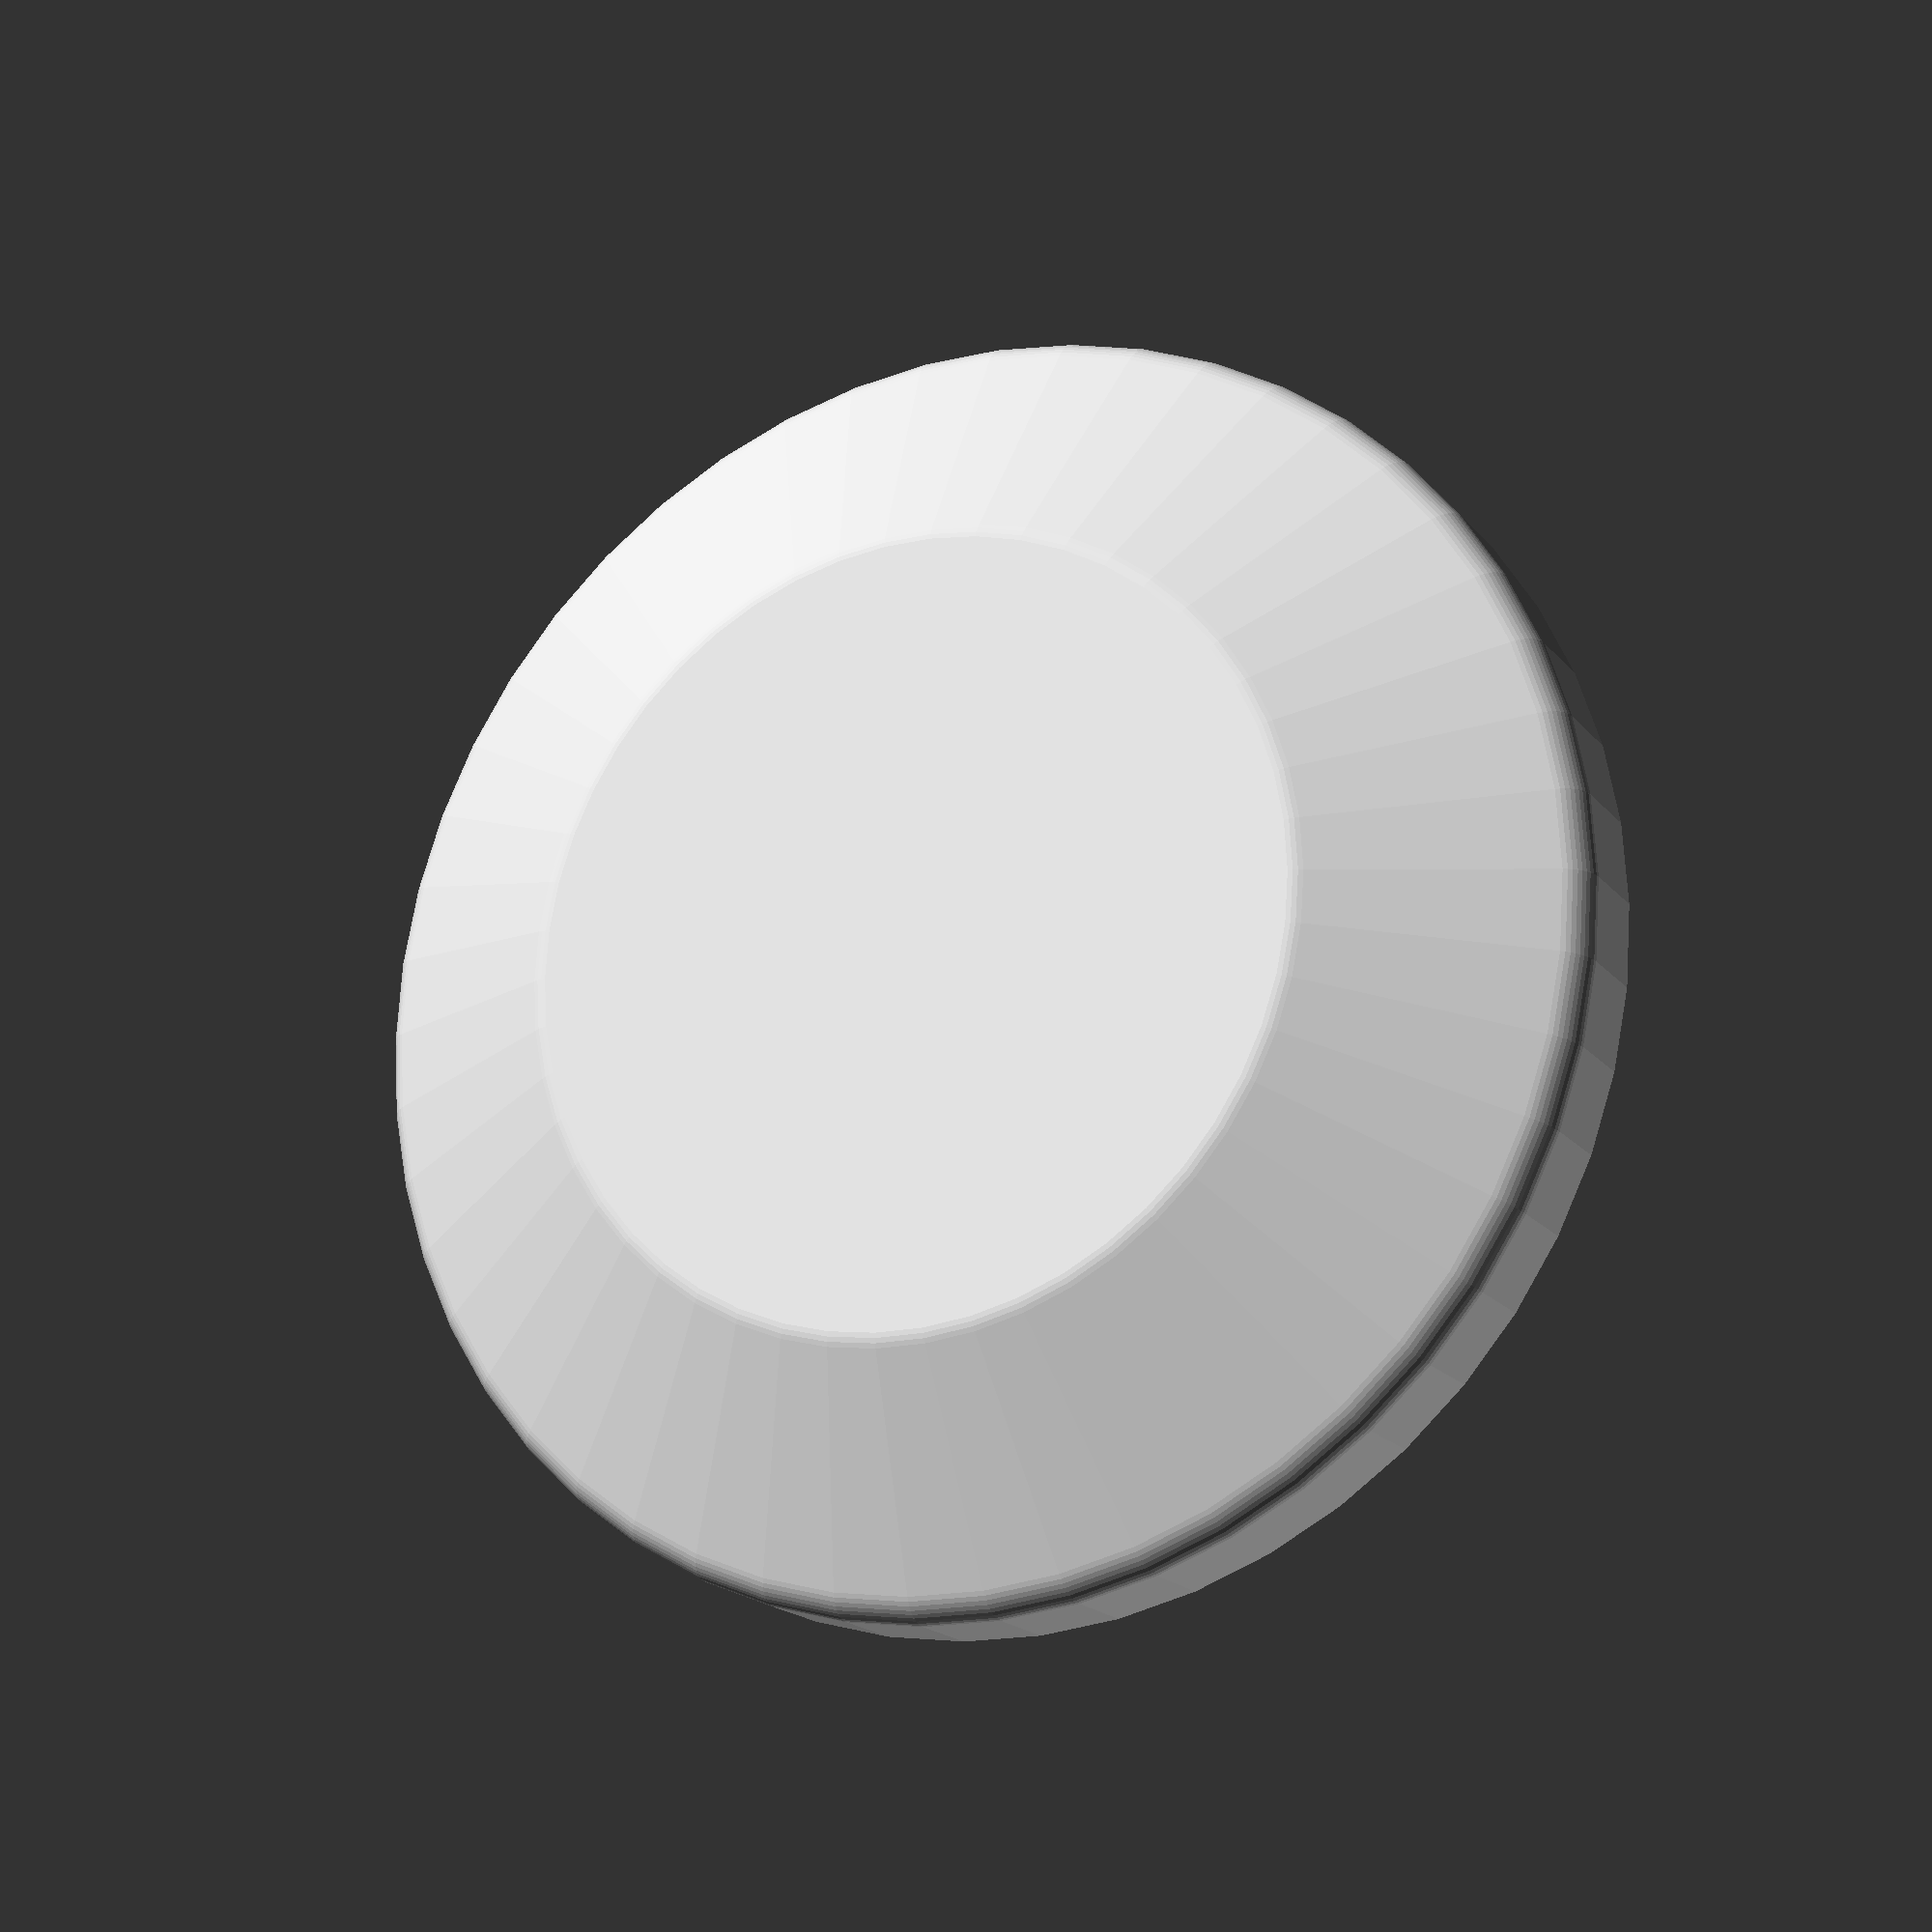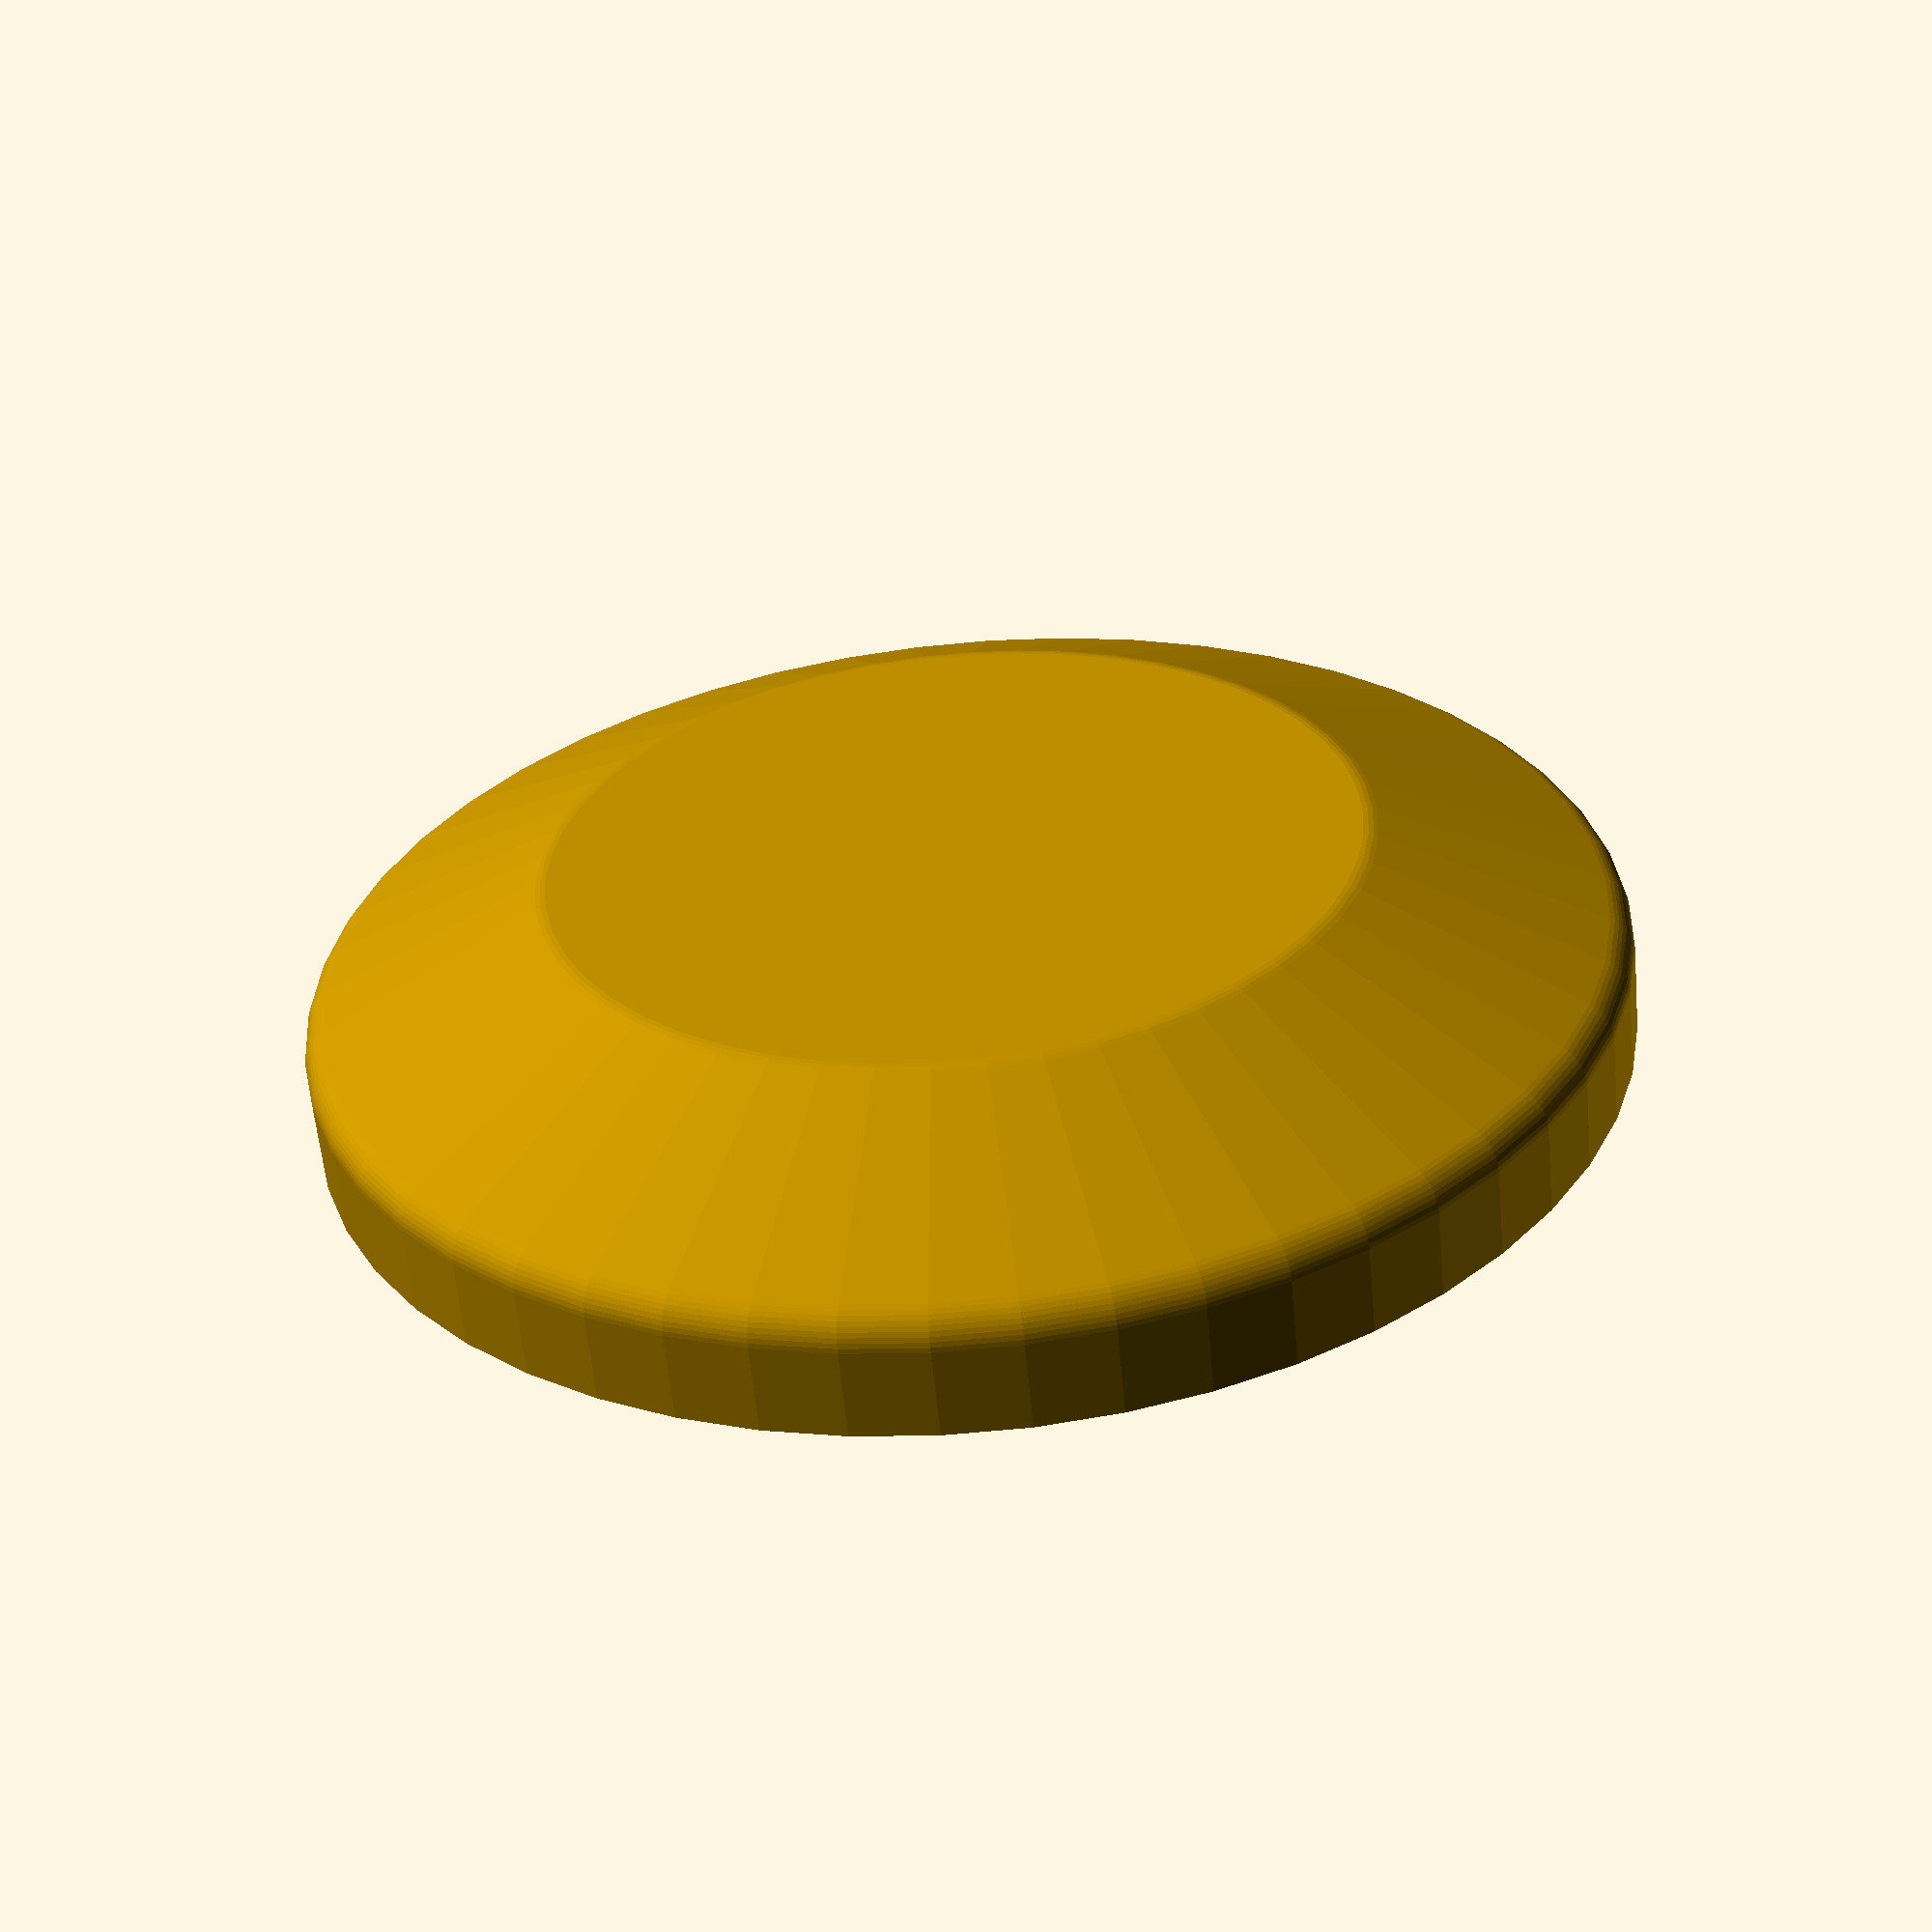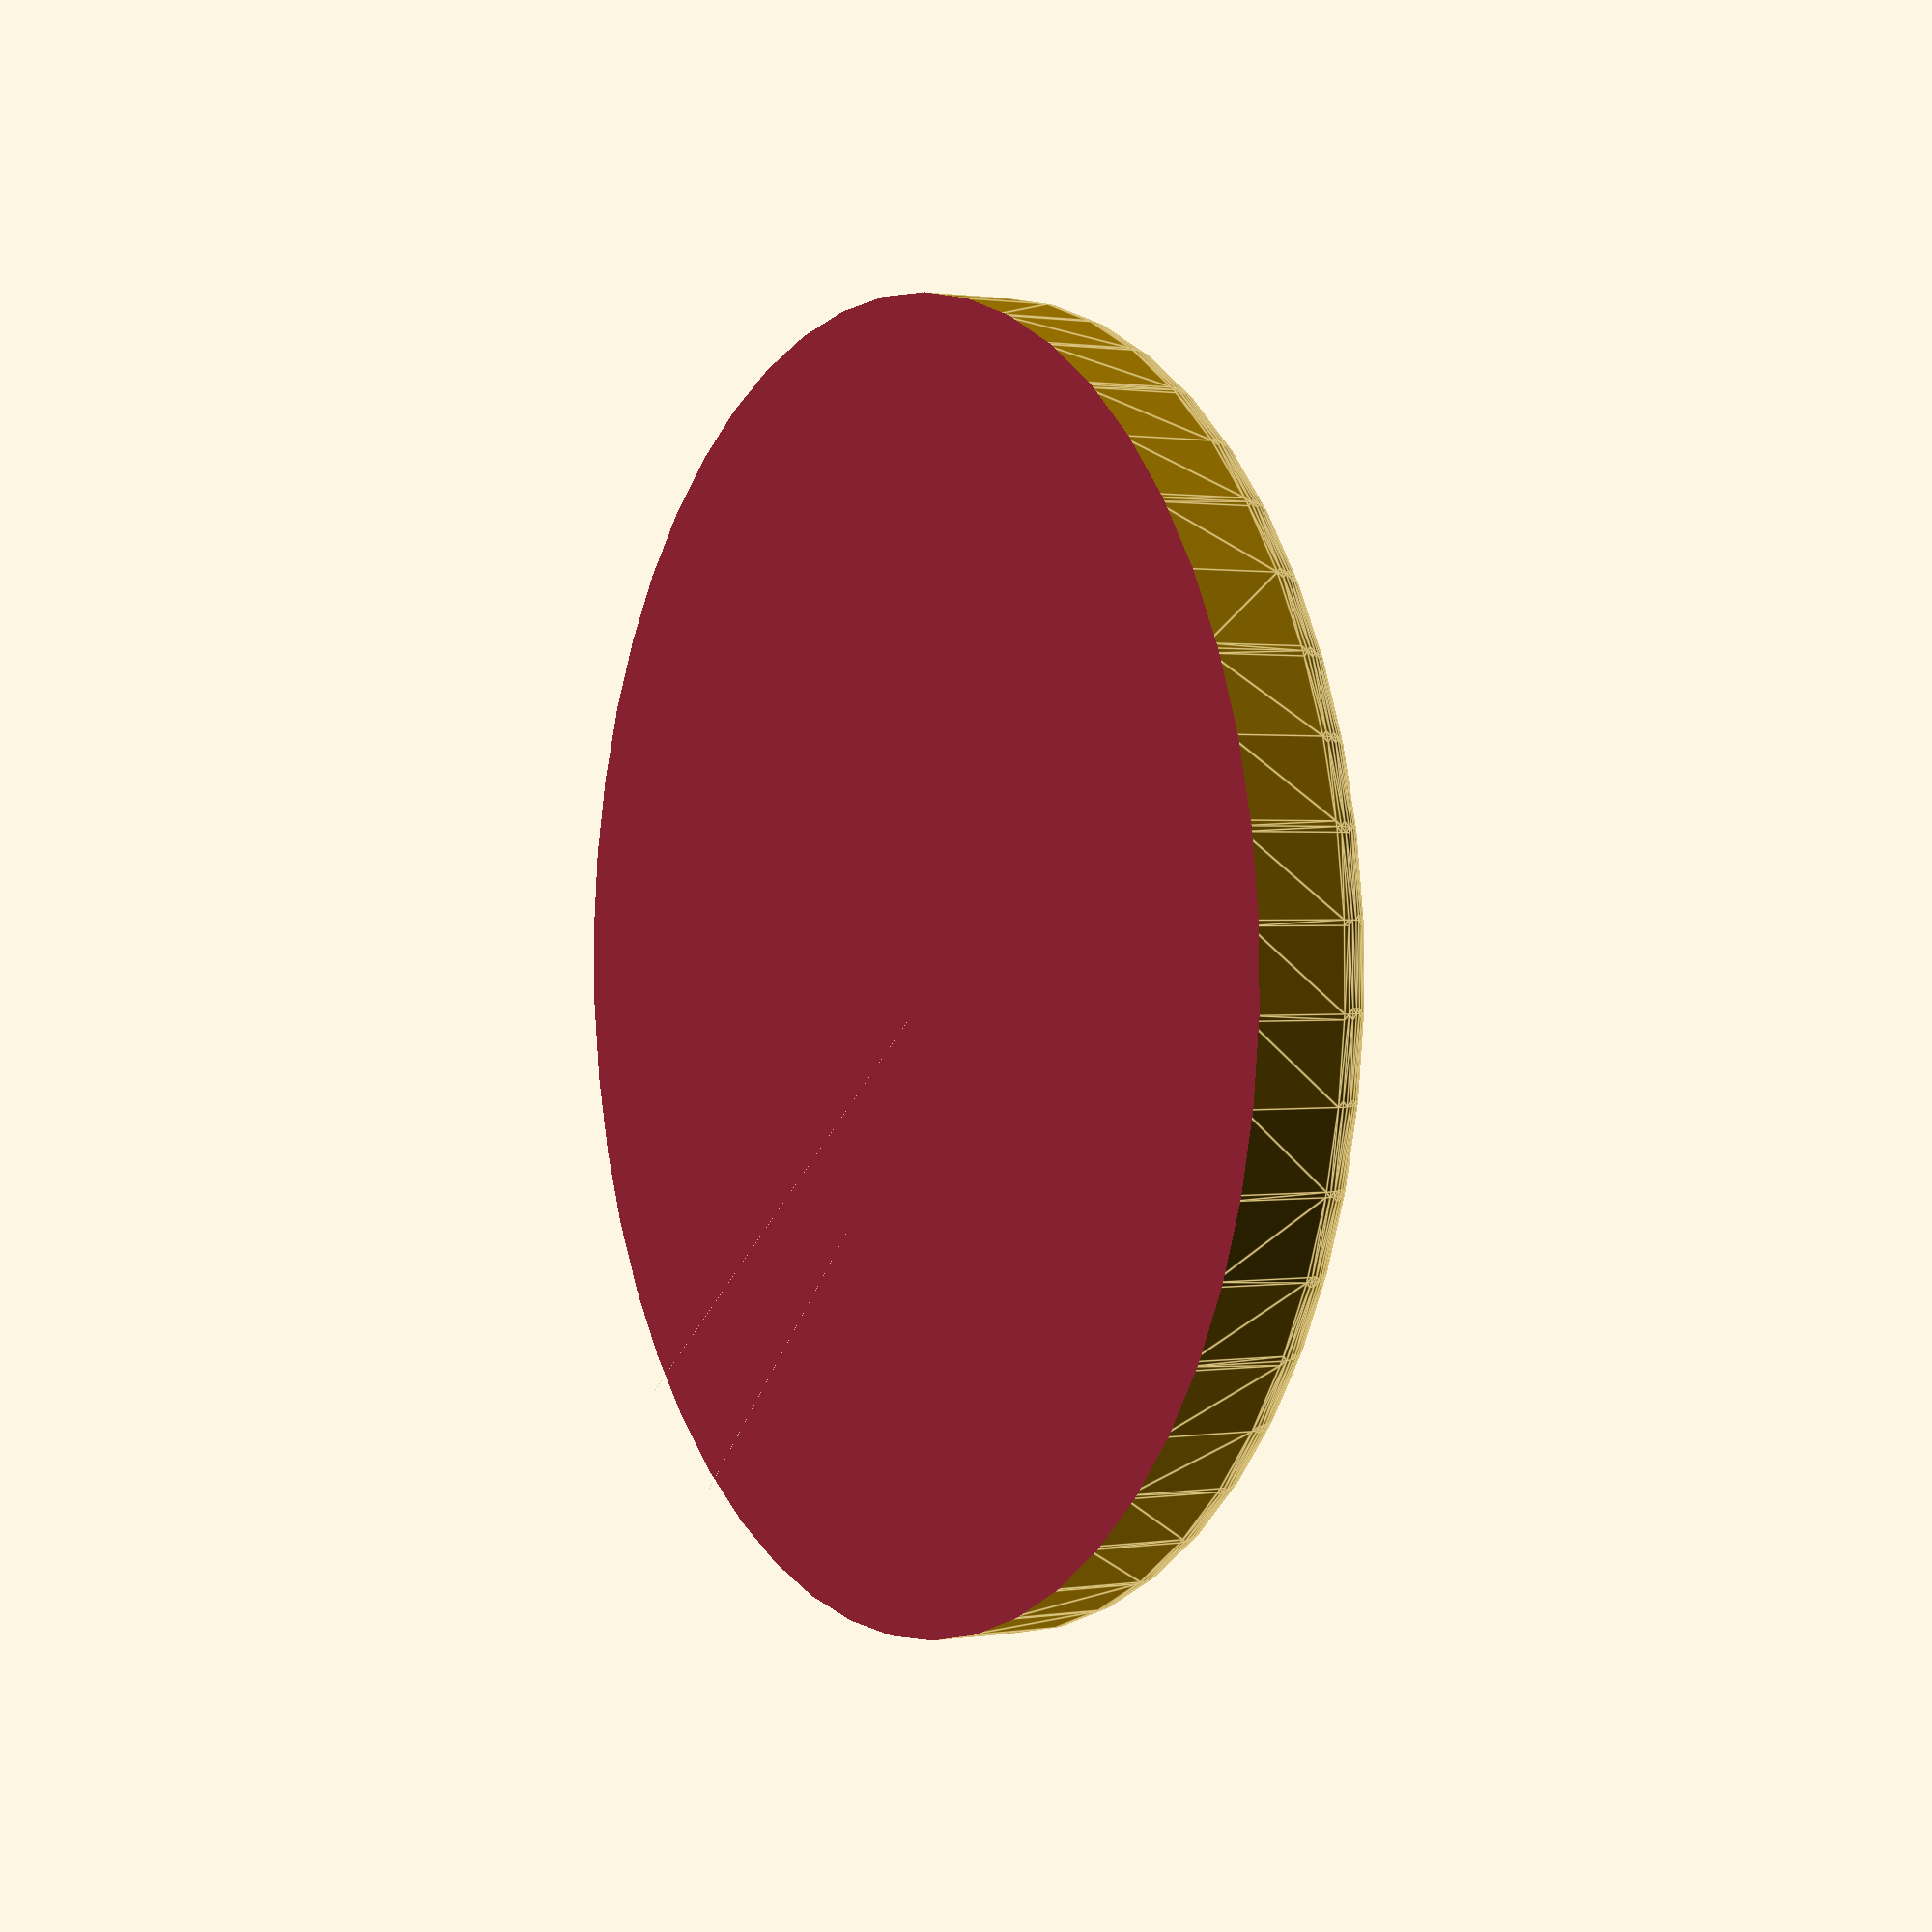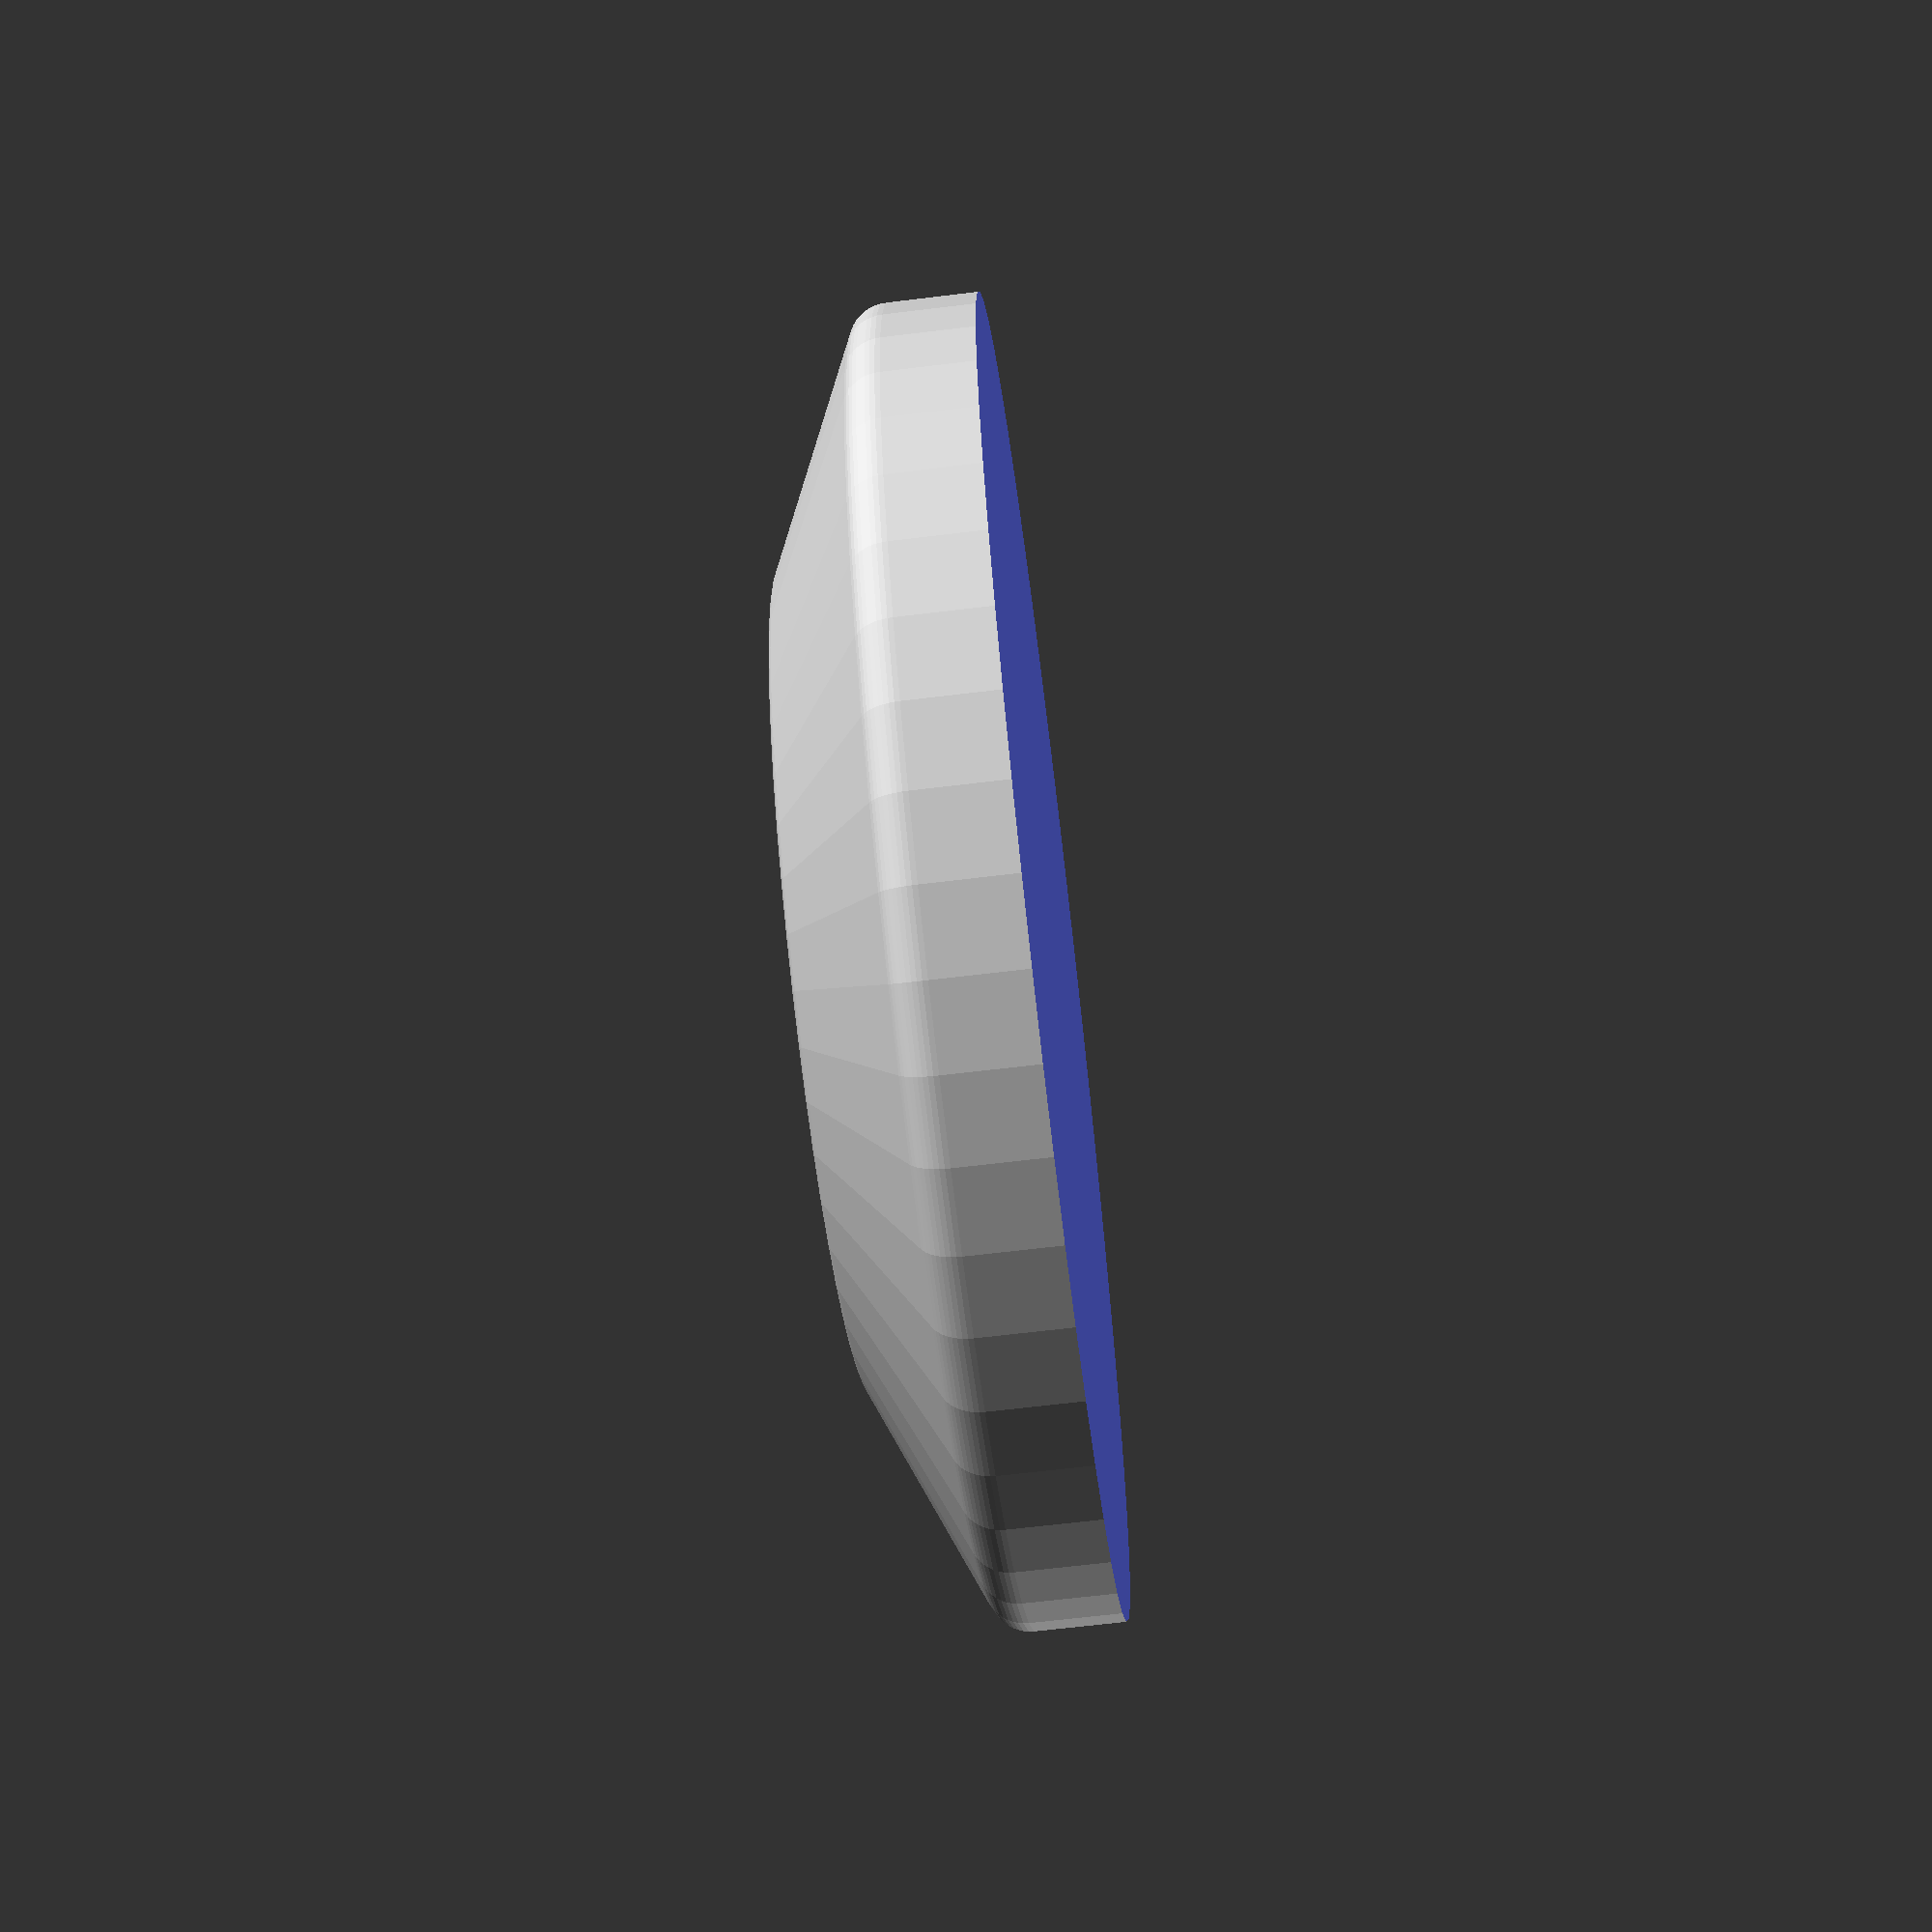
<openscad>
$fn=50;

diameter1=62;
diameter2=40;
baseThickness=5;

edgeRadius=2;

module yoyoBase()
{
  translate([0,0,0])
  difference() {
    minkowski() {
      union()
      {
        translate([0,0,baseThickness]) cylinder(r1=diameter1/2,r2=diameter2/2, h=baseThickness);
        translate([0,0,0]) cylinder(r=diameter1/2,h=baseThickness);
      }
      sphere(r=edgeRadius);
    }
    translate([0,0,-edgeRadius]) cylinder(r=diameter1/2+edgeRadius*2,h=baseThickness/2);
  }
}



yoyoBase();

</openscad>
<views>
elev=17.8 azim=58.0 roll=25.9 proj=p view=wireframe
elev=239.2 azim=35.1 roll=174.6 proj=p view=solid
elev=359.1 azim=33.1 roll=239.7 proj=p view=edges
elev=65.2 azim=318.1 roll=97.0 proj=p view=solid
</views>
